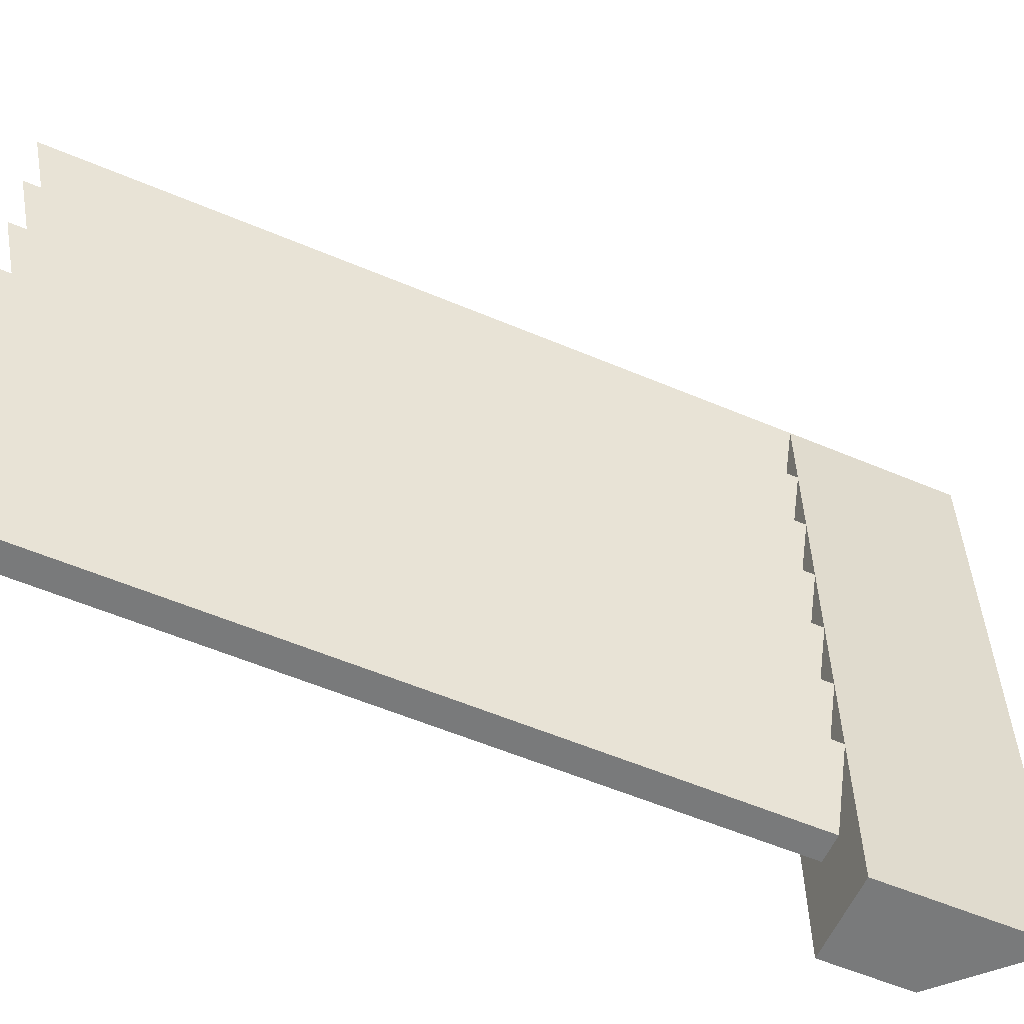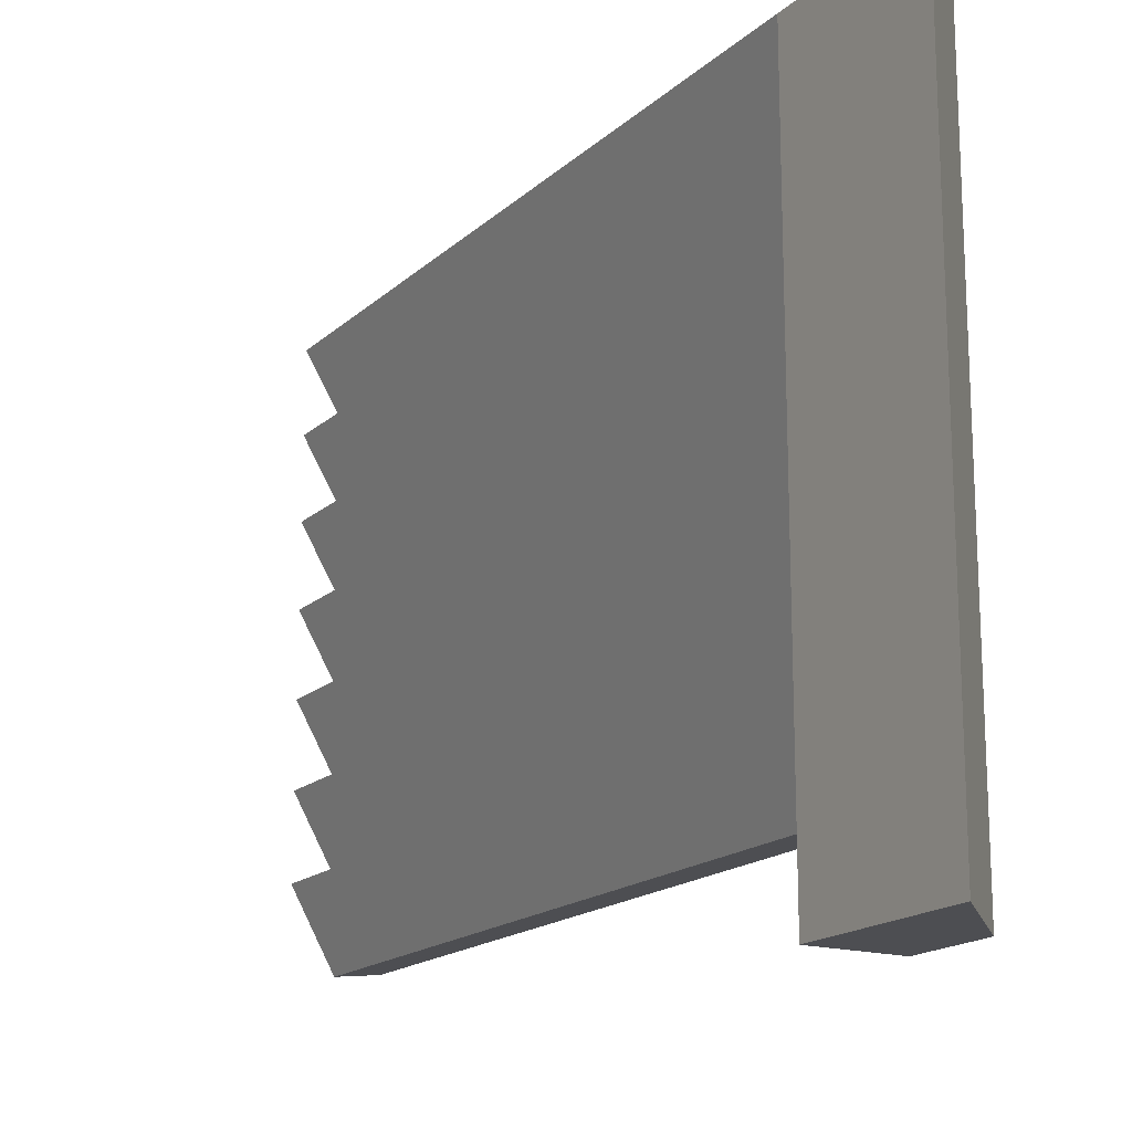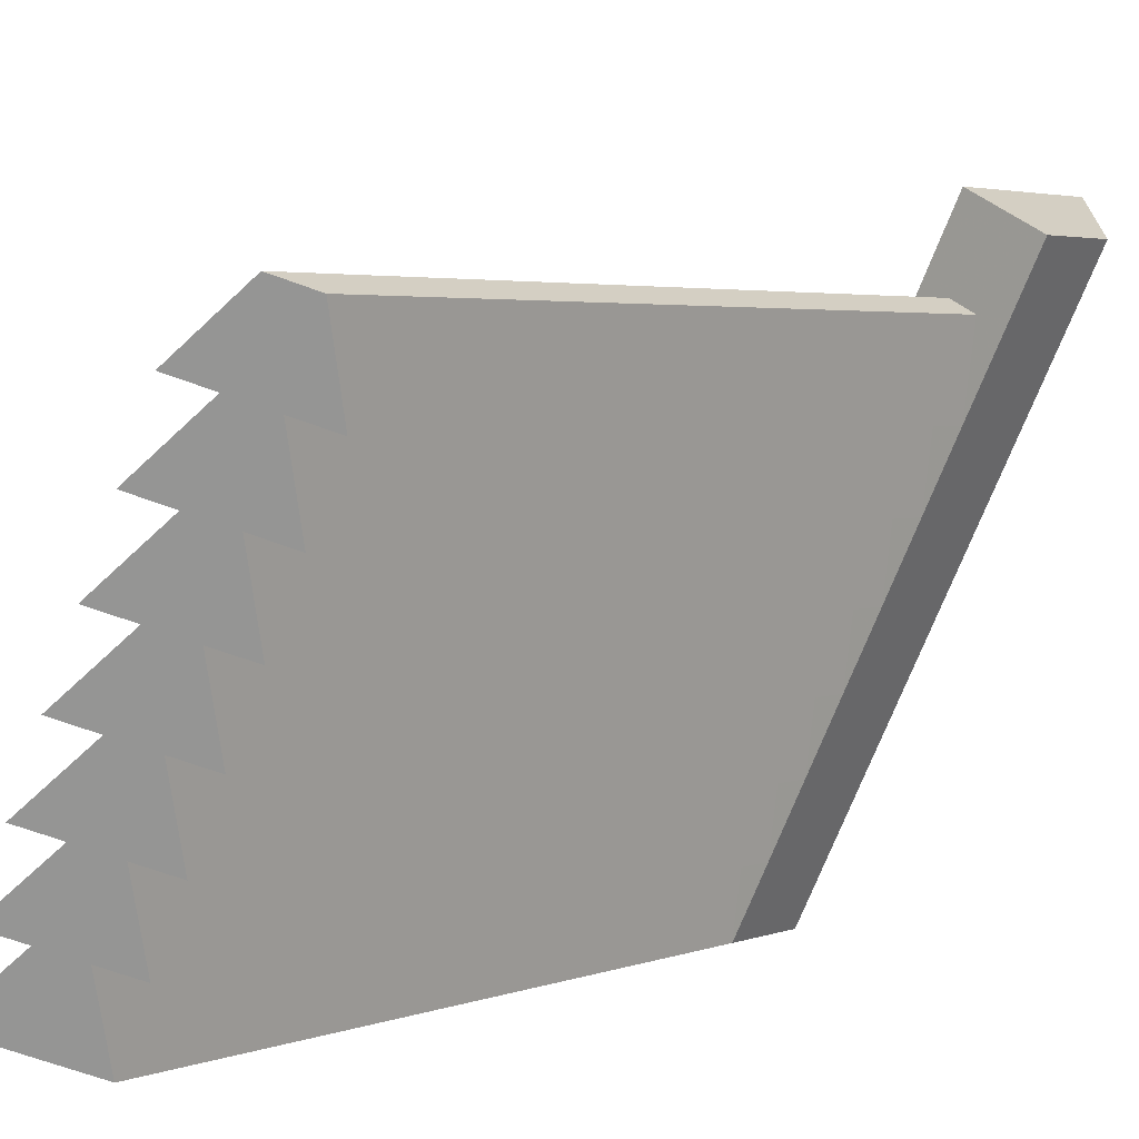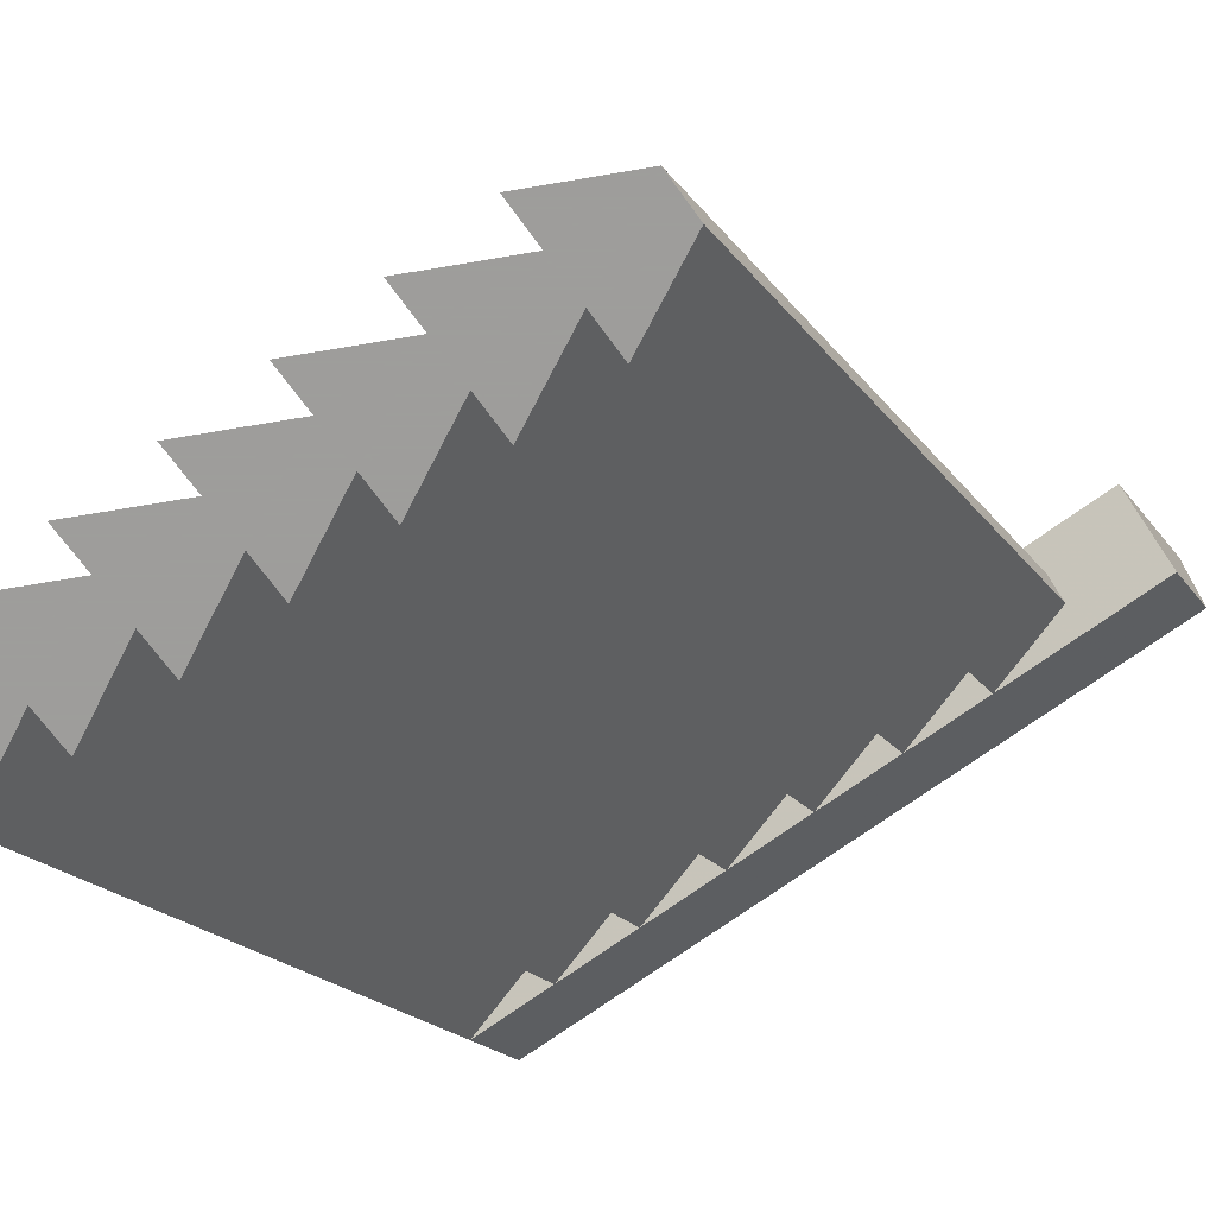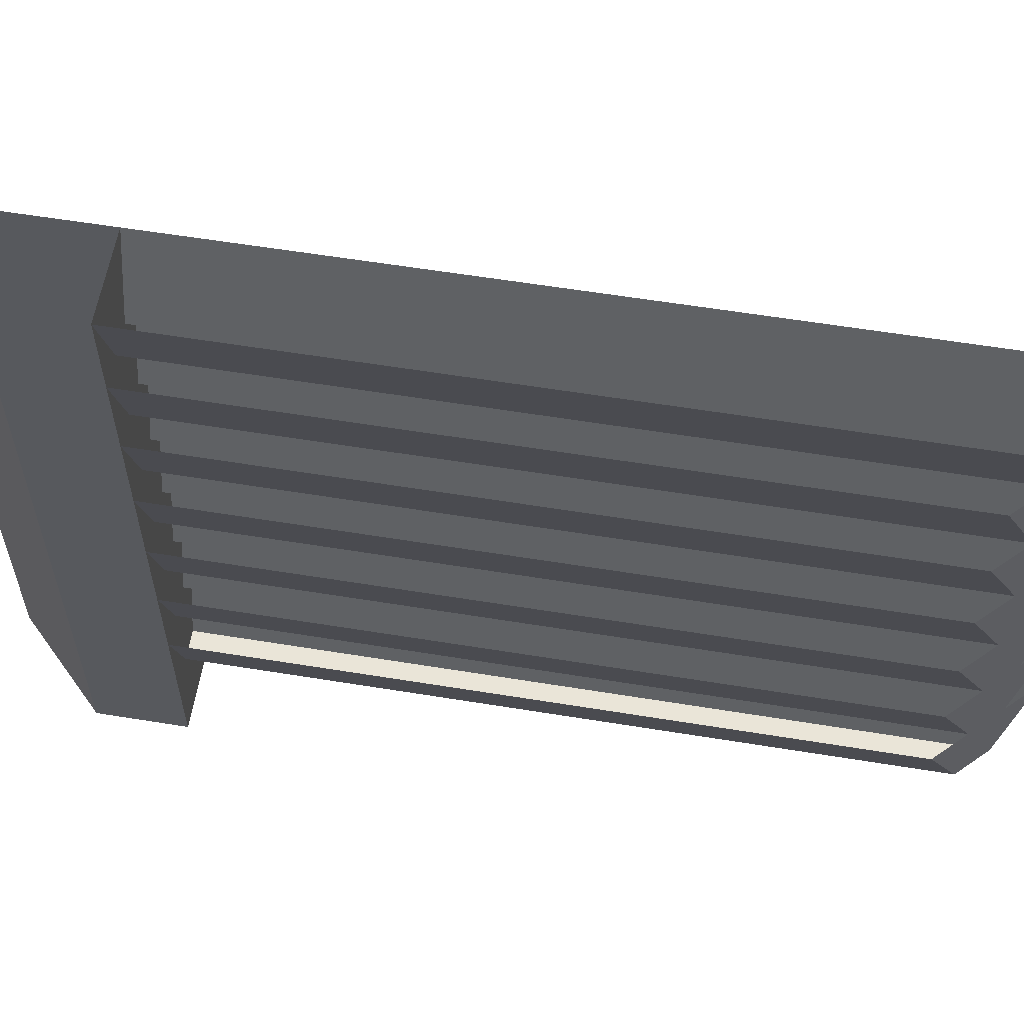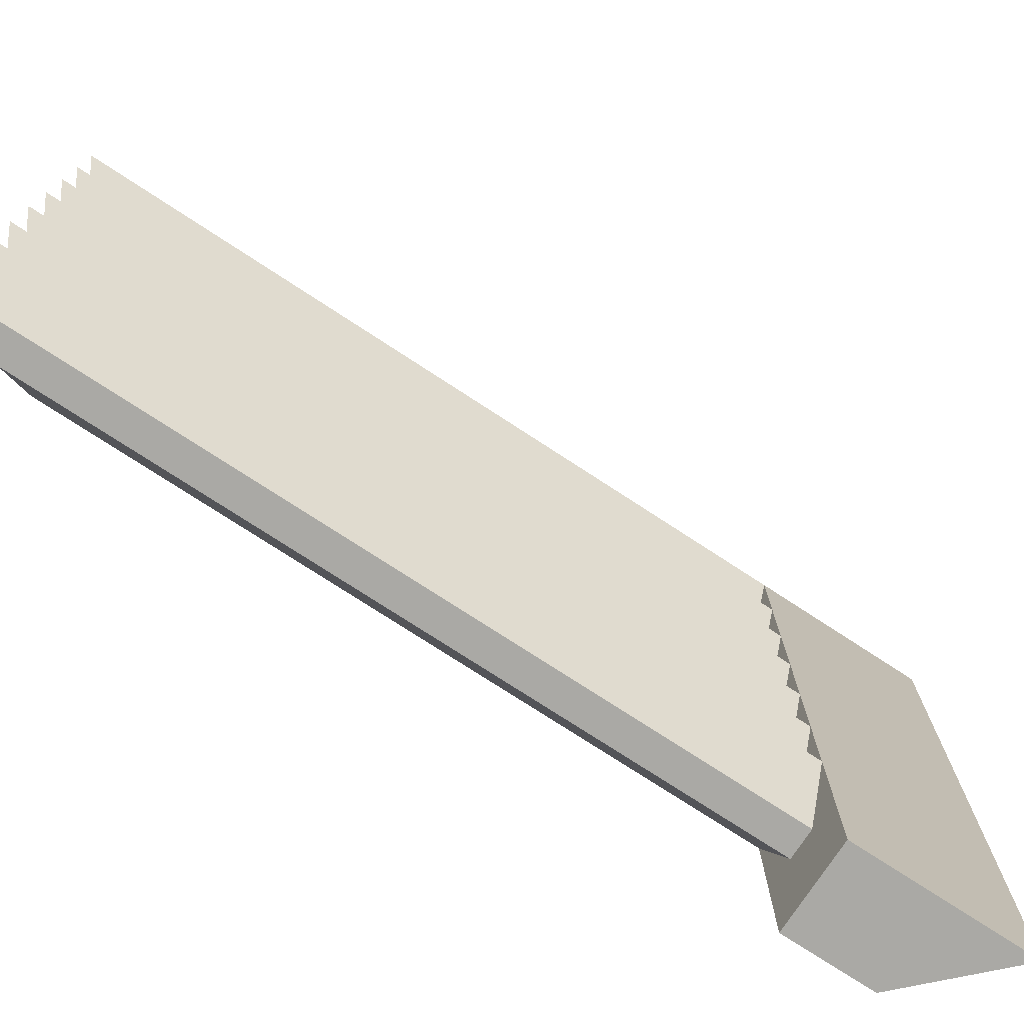
<metadata>
{"format":"obj","ext":"obj","renderer":"f3d","projection":"perspective","resolution":1024,"background":"white","views":[{"elev":-58.0,"azim":-68.6,"up":"+Y"},{"elev":-17.1,"azim":14.3,"up":"+Y"},{"elev":-67.4,"azim":-20.2,"up":"+Z"},{"elev":-70.7,"azim":-53.9,"up":"+Z"},{"elev":59.5,"azim":144.5,"up":"+Y"},{"elev":-75.3,"azim":-78.2,"up":"+Y"}]}
</metadata>
<code>
o wall/981/diagonal
v -48 -96 -64
v -40 -80 -64
v 52 -80 28
v 48 -96 32
v 44 -96 36
v 40 -80 40
v -64 -80 -64
v -56 -96 -64
v -56 -80 -64
v -48 -80 -64
v -56 -112 -64
v -64 -96 -64
v 44 -112 36
v 40 -96 40
v 44 -16 36
v 40 0 40
v -64 0 -64
v -56 -16 -64
v -56 0 -64
v -48 0 -64
v -48 -16 -64
v -56 -32 -64
v -64 -16 -64
v 44 -32 36
v 40 -16 40
v -40 0 -64
v 52 0 28
v 48 -16 32
v -48 -32 -64
v -40 -16 -64
v 52 -16 28
v 48 -32 32
v -56 -48 -64
v -64 -32 -64
v 44 -48 36
v 40 -32 40
v -48 -48 -64
v -40 -32 -64
v 52 -32 28
v 48 -48 32
v -56 -64 -64
v -64 -48 -64
v 44 -64 36
v 40 -48 40
v -48 -64 -64
v -40 -48 -64
v 52 -48 28
v 48 -64 32
v -64 -64 -64
v 44 -80 36
v 40 -64 40
v -40 -64 -64
v 52 -64 28
v 48 -80 32
v -48 -112 -64
v -40 -96 -64
v 52 -96 28
v 48 -112 32
v 40 -128 40
v 64 -128 64
v 64 0 64
v 52 -128 28
v 64 -128 40
v 64 0 40
f 1 2 3
f 1 3 4
f 5 6 7
f 5 7 8
f 8 7 9
f 8 9 10
f 8 10 1
f 8 1 11
f 8 11 12
f 12 11 13
f 12 13 14
f 1 10 2
f 15 16 17
f 15 17 18
f 18 17 19
f 18 19 20
f 18 20 21
f 18 21 22
f 18 22 23
f 23 22 24
f 23 24 25
f 21 20 26
f 21 26 27
f 21 27 28
f 29 30 31
f 29 31 32
f 29 21 30
f 21 29 22
f 22 29 33
f 22 33 34
f 34 33 35
f 34 35 36
f 37 29 38
f 37 38 39
f 37 39 40
f 33 29 37
f 33 37 41
f 33 41 42
f 42 41 43
f 42 43 44
f 45 46 47
f 45 47 48
f 45 37 46
f 37 45 41
f 41 45 9
f 41 9 49
f 49 9 50
f 49 50 51
f 10 45 52
f 10 52 53
f 10 53 54
f 9 45 10
f 55 56 57
f 55 57 58
f 55 58 11
f 55 11 1
f 55 1 56
f 58 13 11
f 59 60 61
f 59 61 16
f 59 16 62
f 59 62 60
f 60 62 63
f 60 63 64
f 60 64 61
f 62 16 27
f 62 27 63
f 63 27 64

</code>
